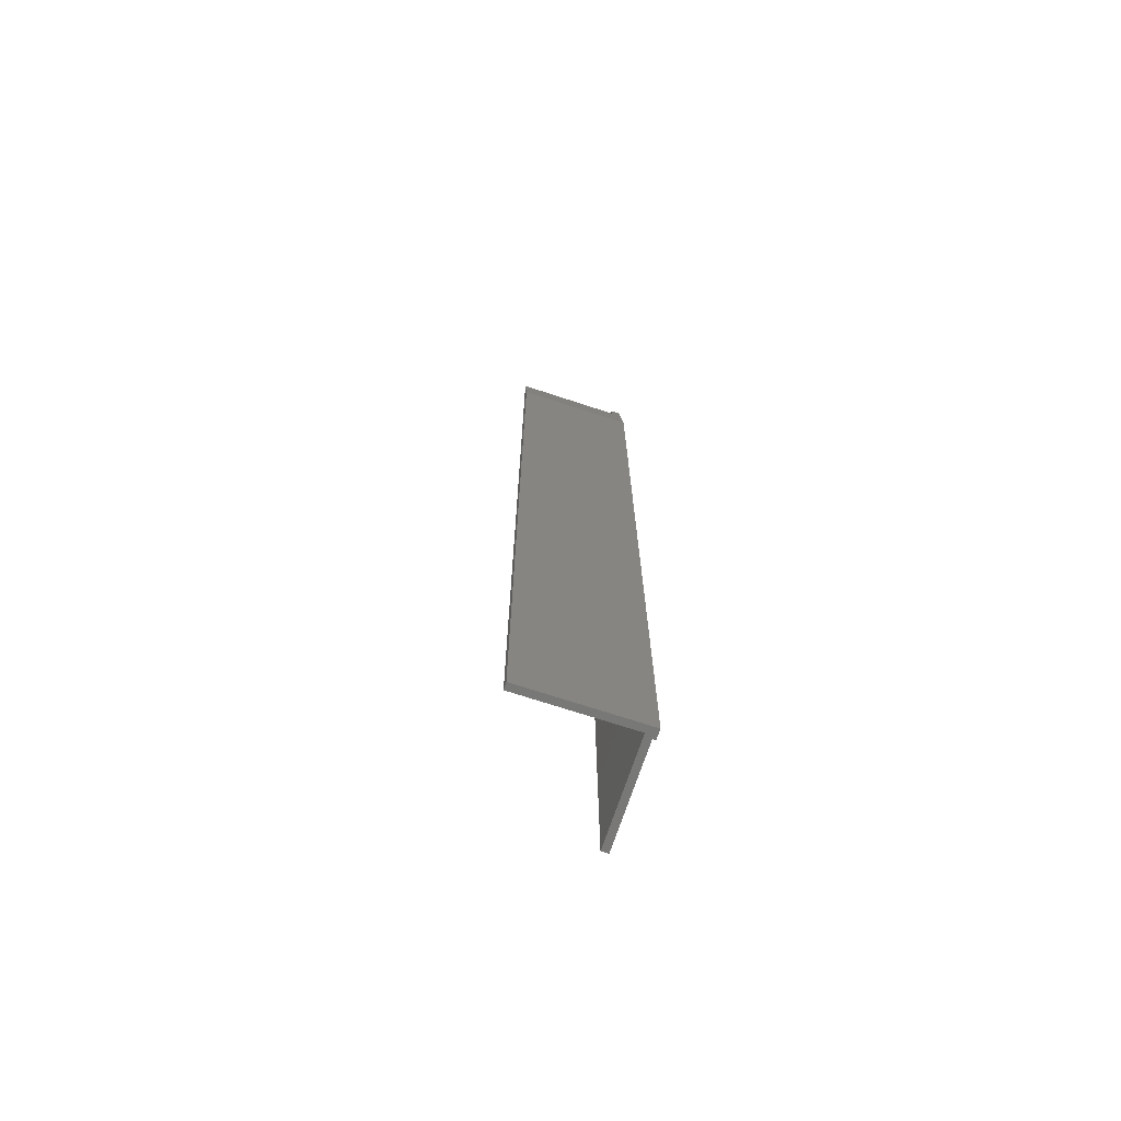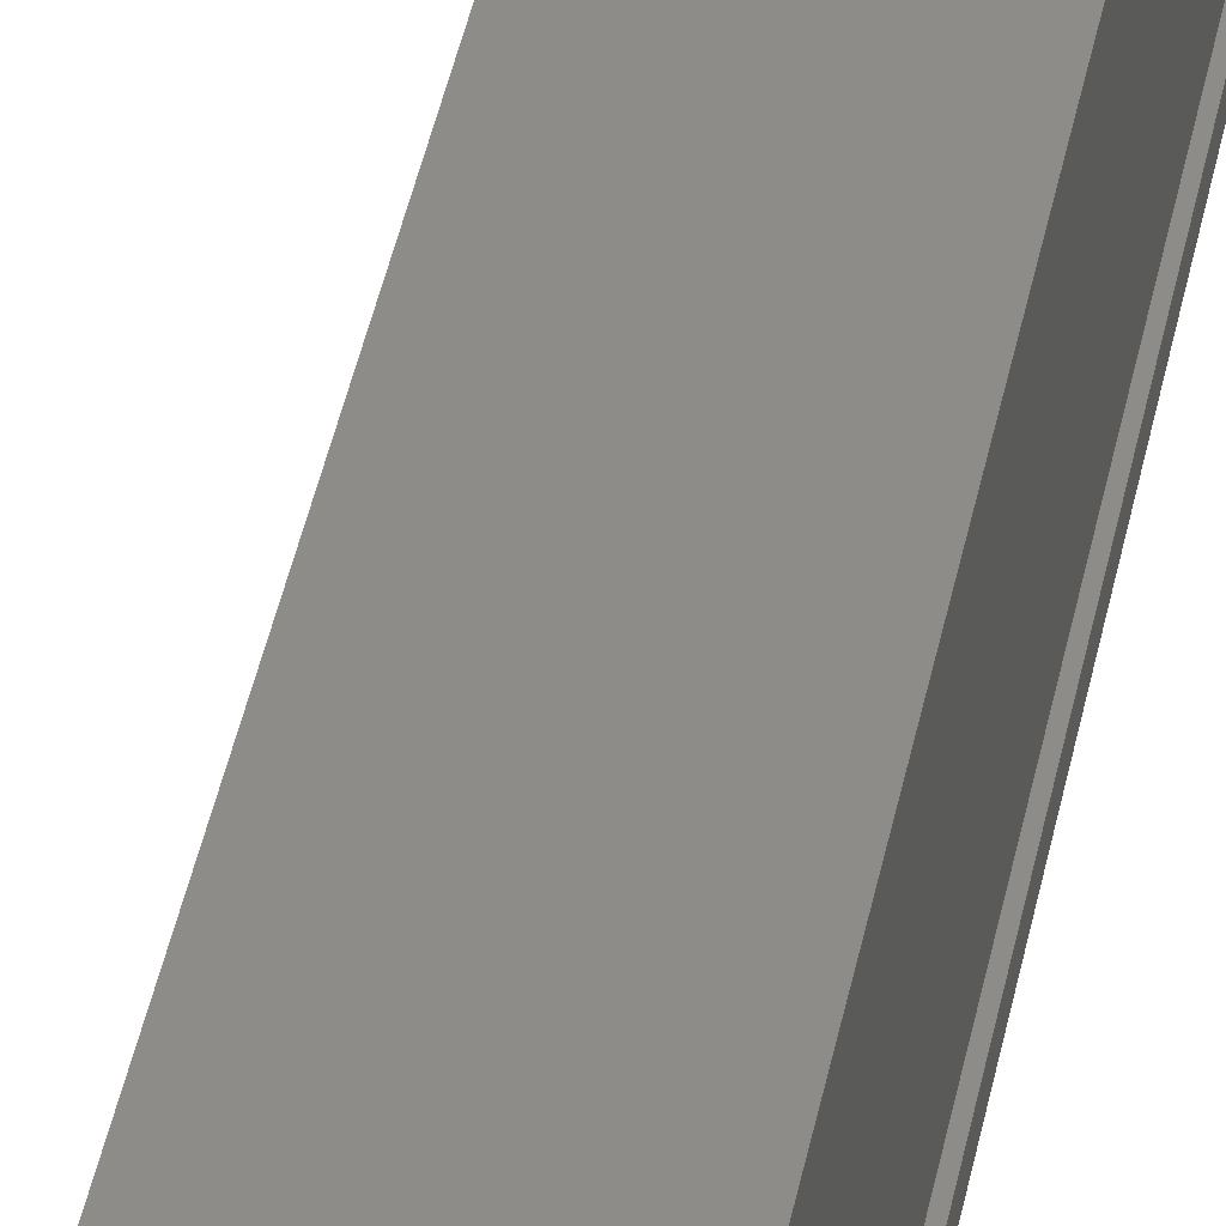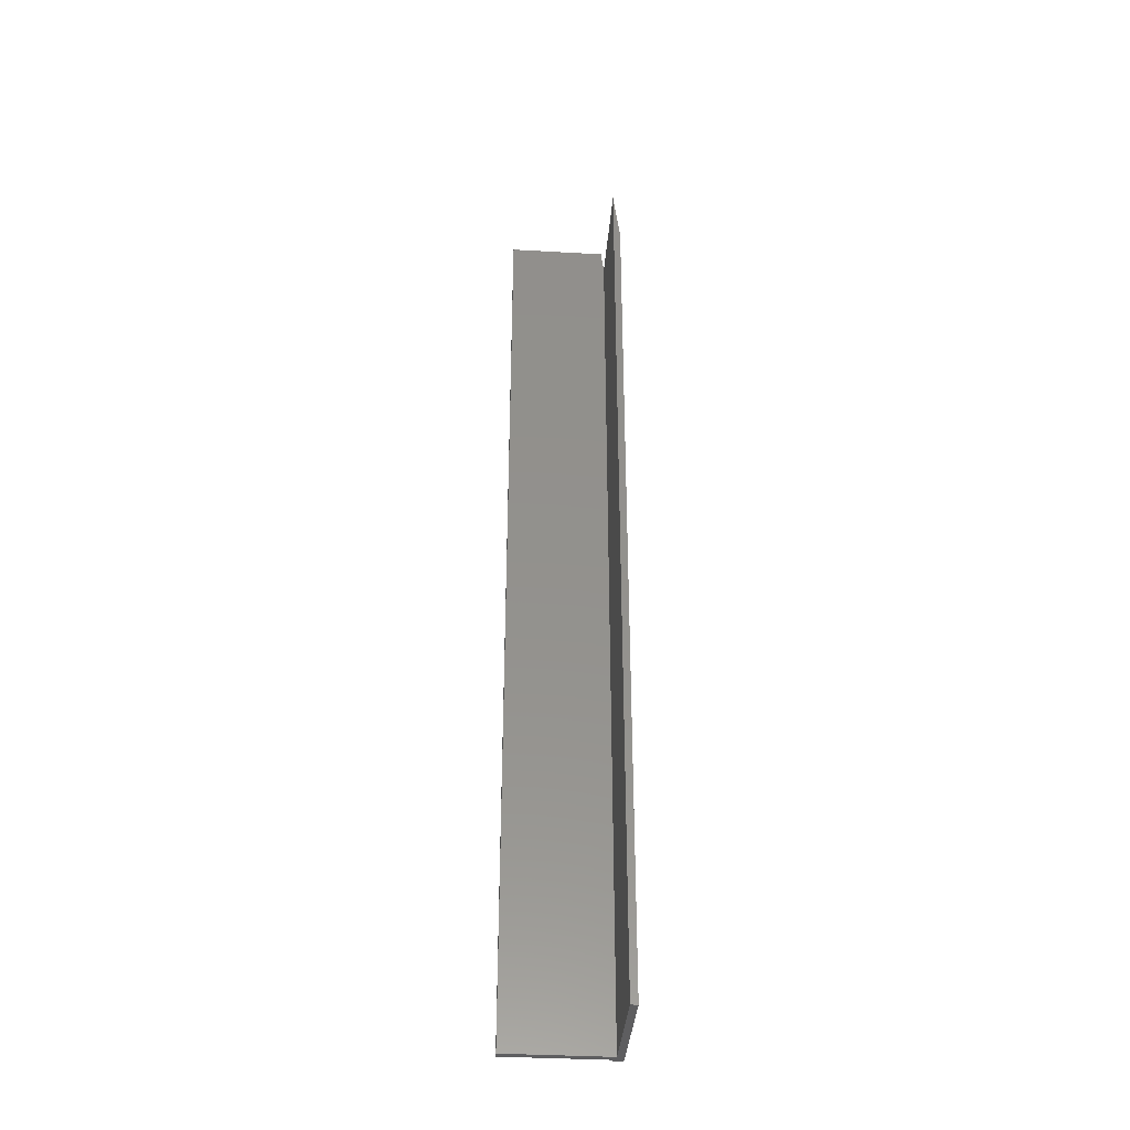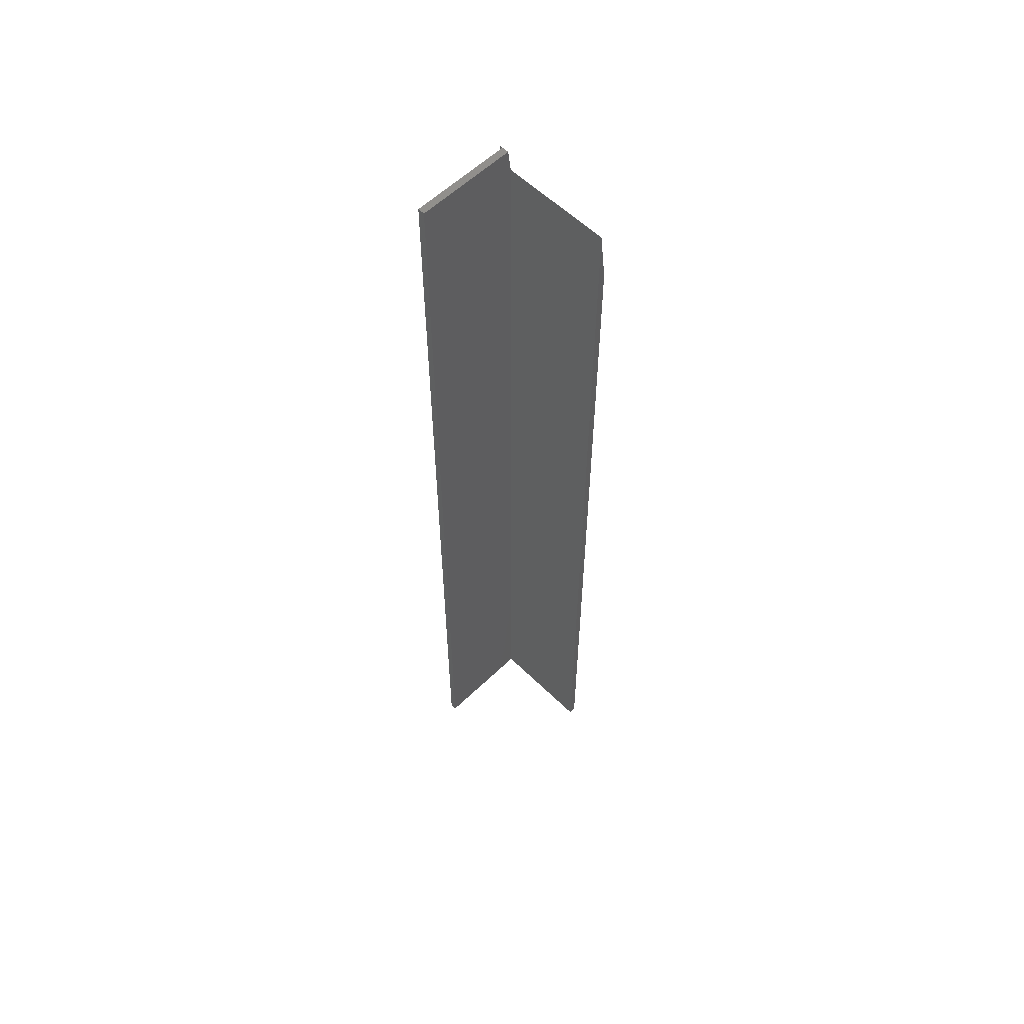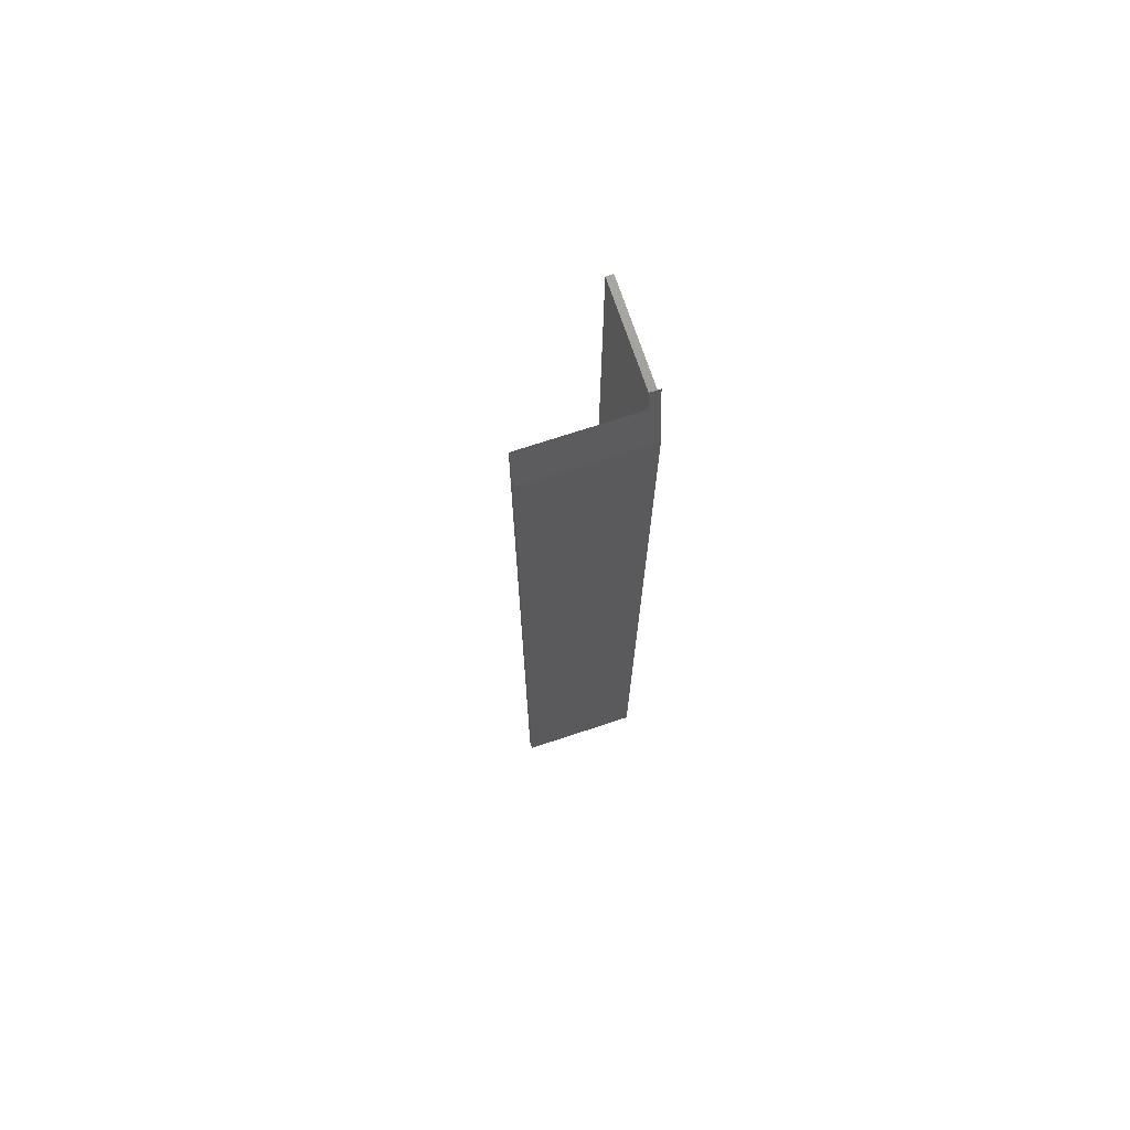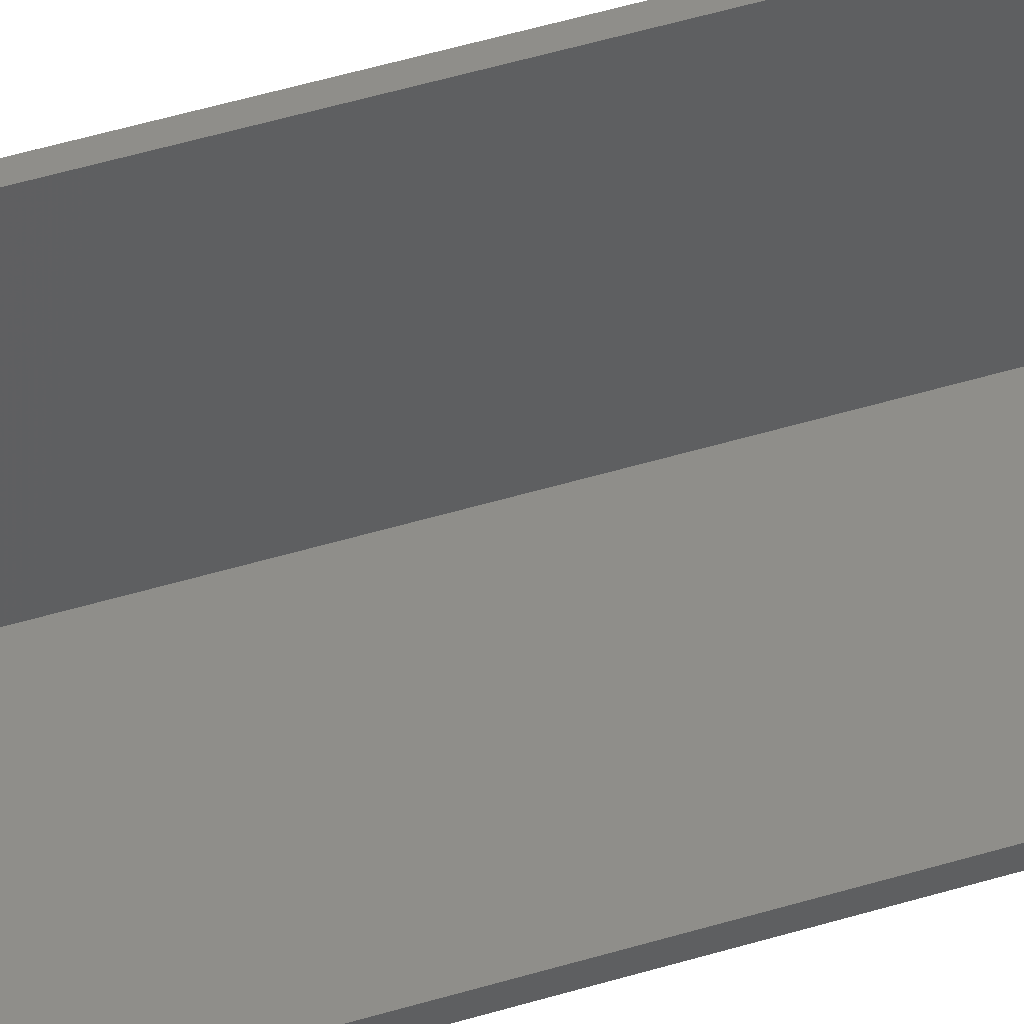
<metadata>
{"format":"stl","ext":"stl","renderer":"f3d","projection":"perspective","resolution":1024,"background":"white","views":[{"elev":-71.0,"azim":-18.2,"up":"+Z"},{"elev":37.8,"azim":10.1,"up":"+Y"},{"elev":-36.2,"azim":-94.3,"up":"+Z"},{"elev":58.0,"azim":-134.8,"up":"+Z"},{"elev":71.5,"azim":-18.3,"up":"+Z"},{"elev":44.2,"azim":-110.1,"up":"+Y"}]}
</metadata>
<code>
# stl→obj: 17 verts, 30 faces
v 0.04688 0 -0.0625
v 0.04688 0 -0.75
v 0.04688 0.007812 0
v 0.04688 0.007812 -0.75
v -0.04688 0.005428 -0.01908
v -0.04688 0.005428 -0.75
v -0.04688 0 -0.0625
v -0.04688 0 -0.75
v 0.03906 0.005428 -0.01908
v 0.03906 0.005428 -0.75
v 0.03906 0.007812 0
v 0.04449 0.007812 0
v 0.03906 0.08594 0
v 0.04449 0.08594 0
v 0.03906 0.08594 -0.75
v 0.04449 0.007812 -0.75
v 0.04449 0.08594 -0.75
f 1 2 3
f 3 2 4
f 5 6 7
f 7 6 8
f 9 10 5
f 5 10 6
f 11 12 13
f 13 12 14
f 11 13 9
f 9 13 15
f 9 15 10
f 7 8 1
f 1 8 2
f 3 4 12
f 12 4 16
f 12 16 14
f 14 16 17
f 12 11 9
f 12 9 1
f 12 1 3
f 1 9 7
f 7 9 5
f 17 16 15
f 8 6 2
f 10 15 16
f 10 16 4
f 10 4 2
f 10 2 6
f 14 17 13
f 13 17 15

</code>
